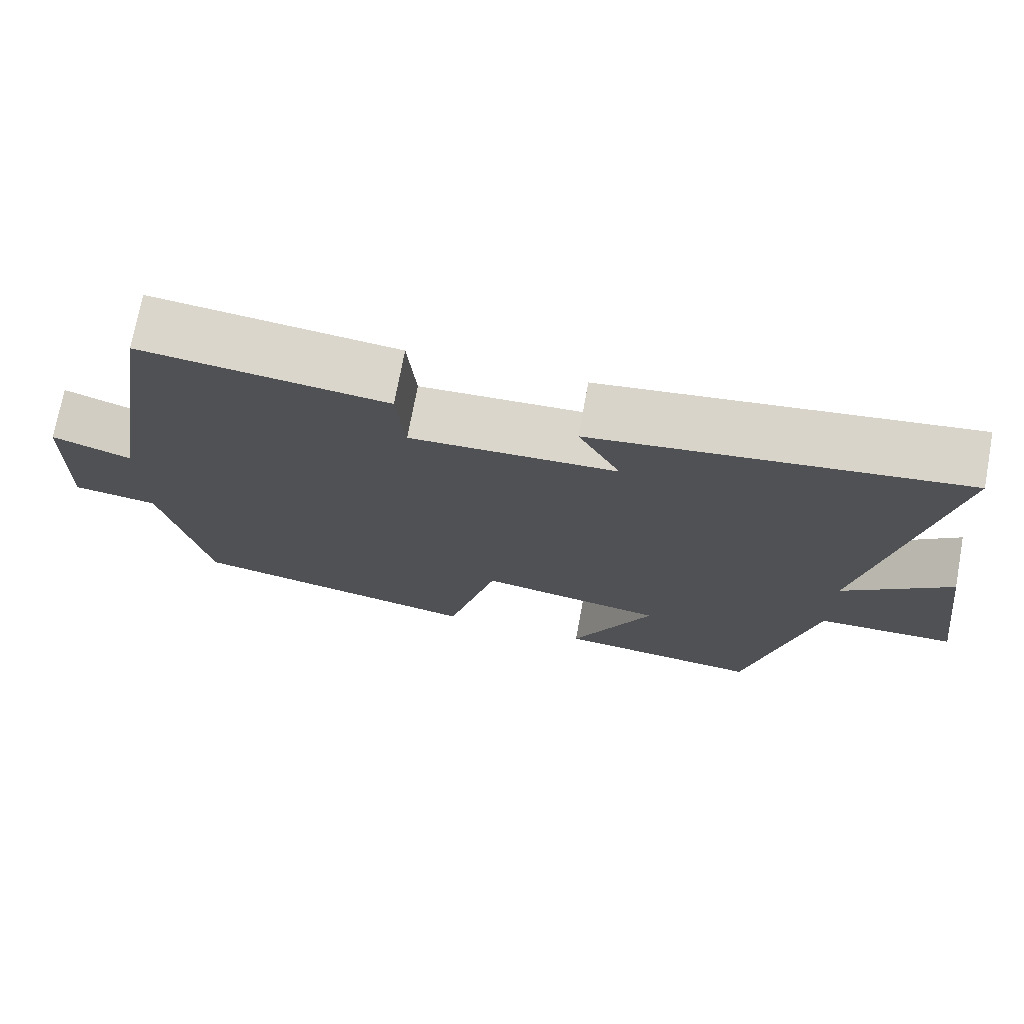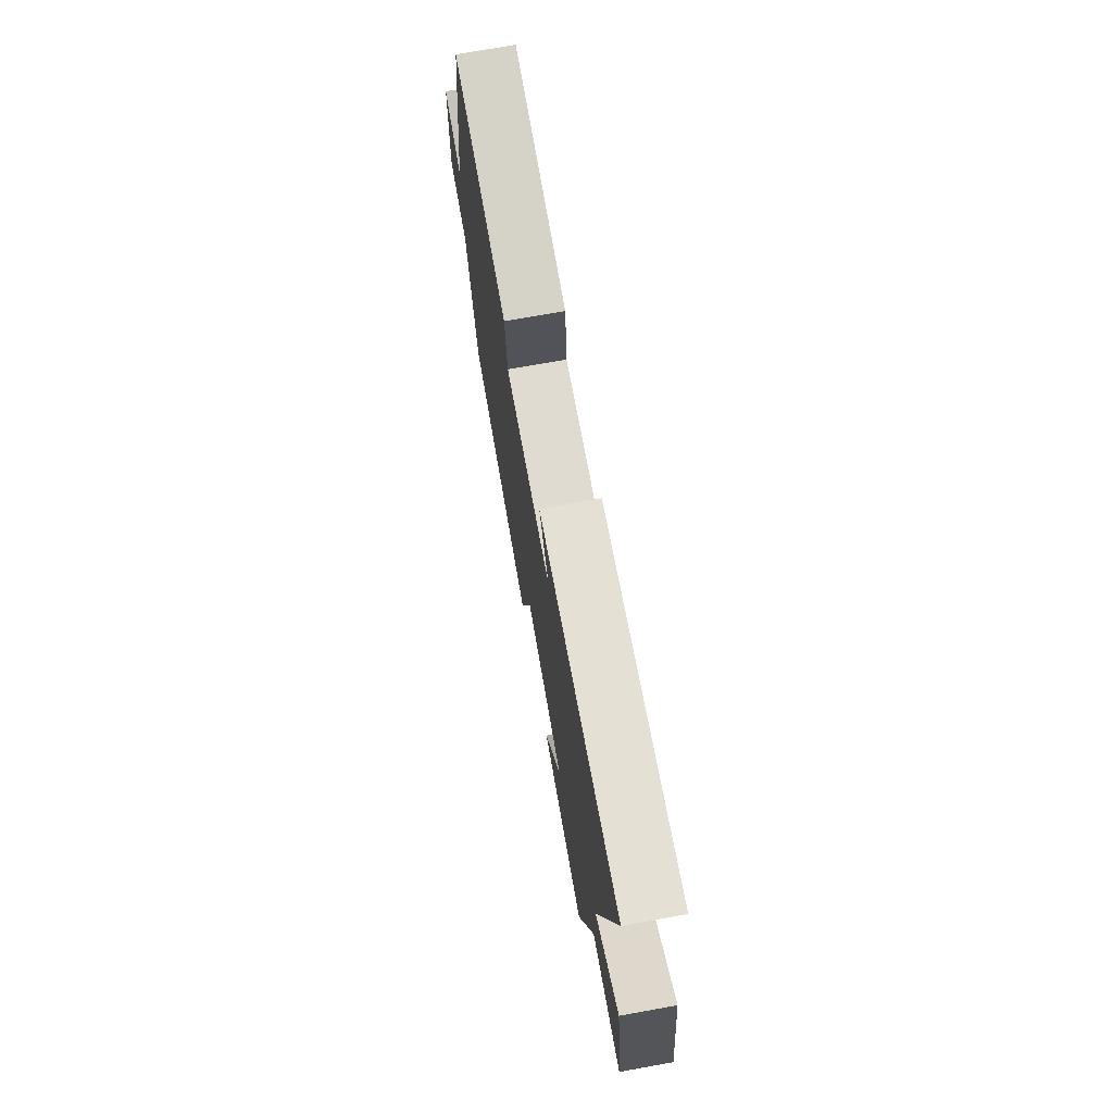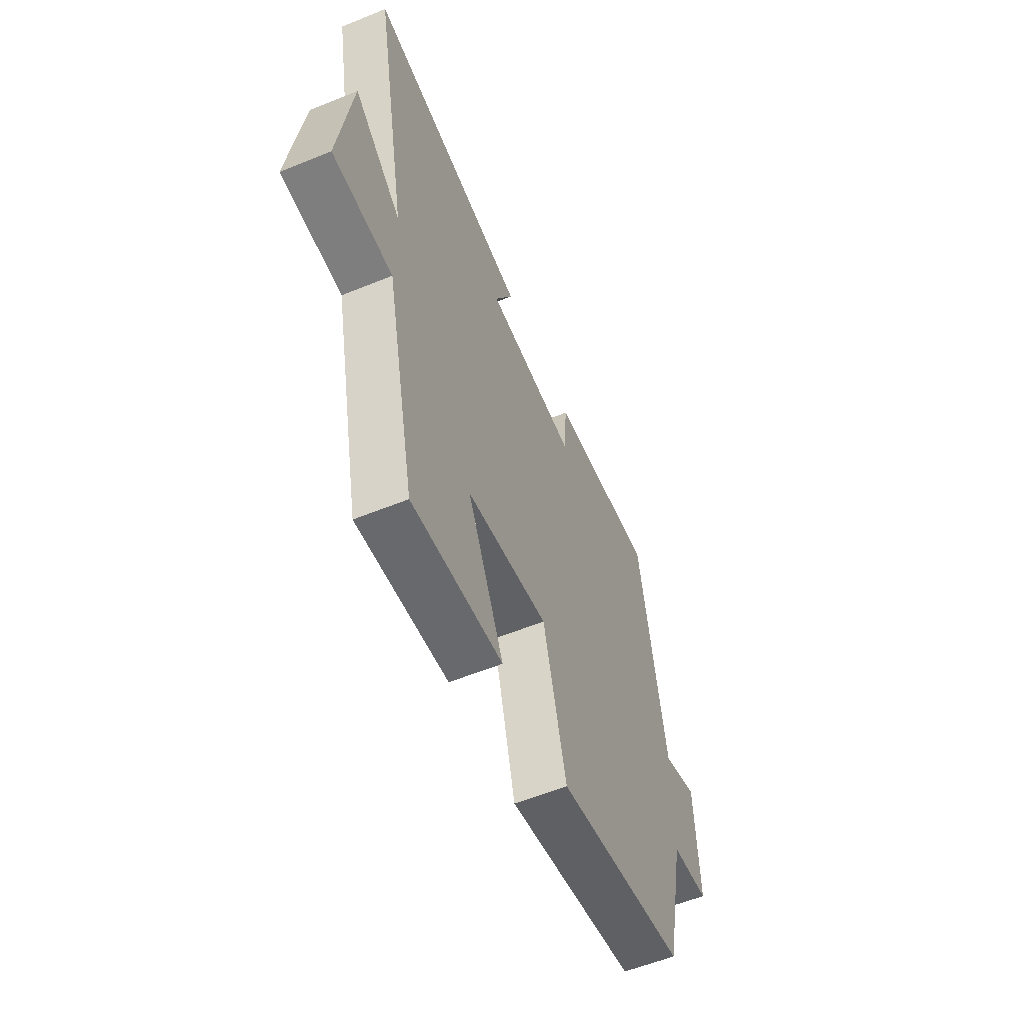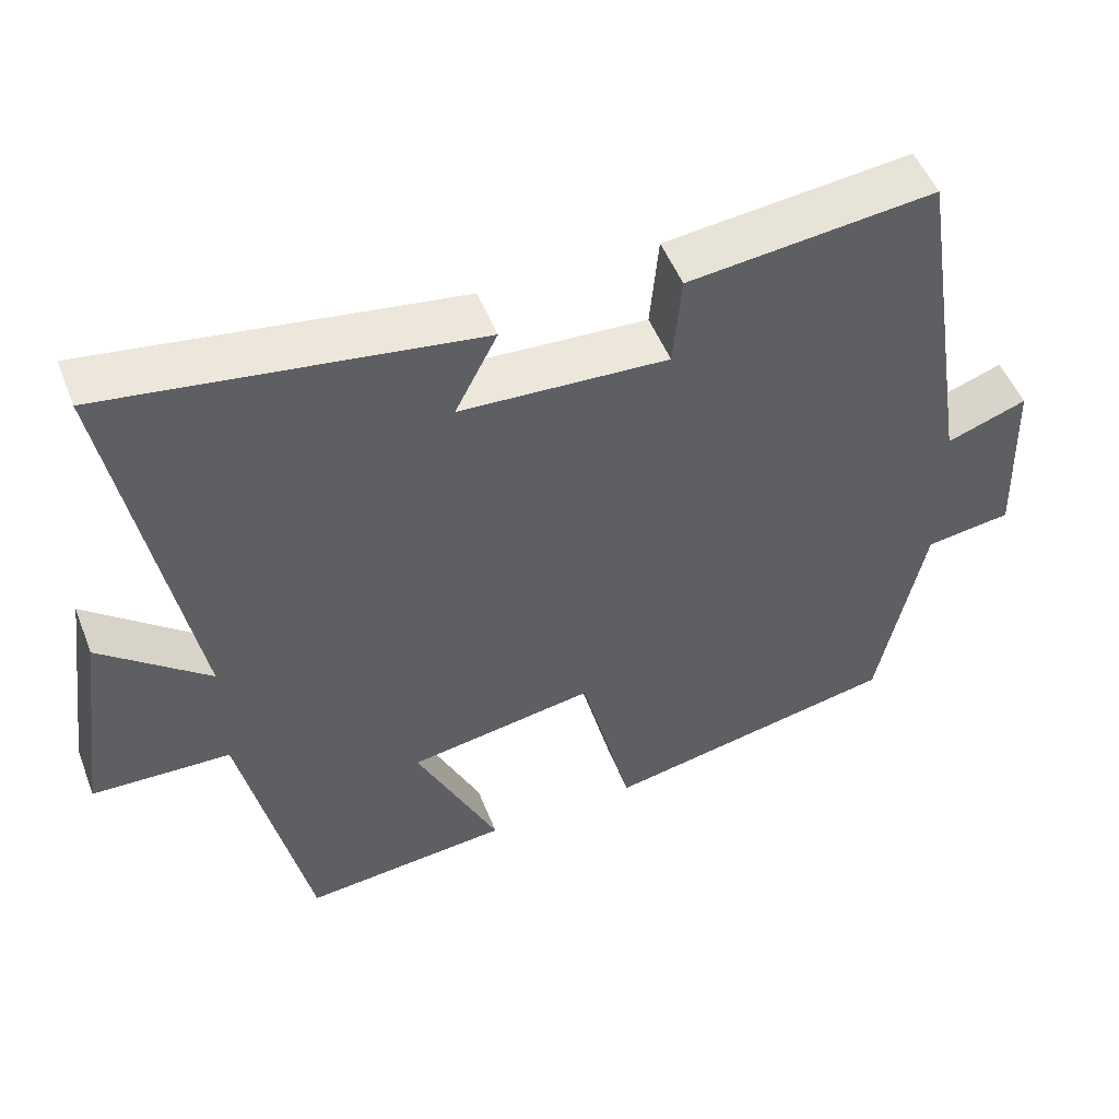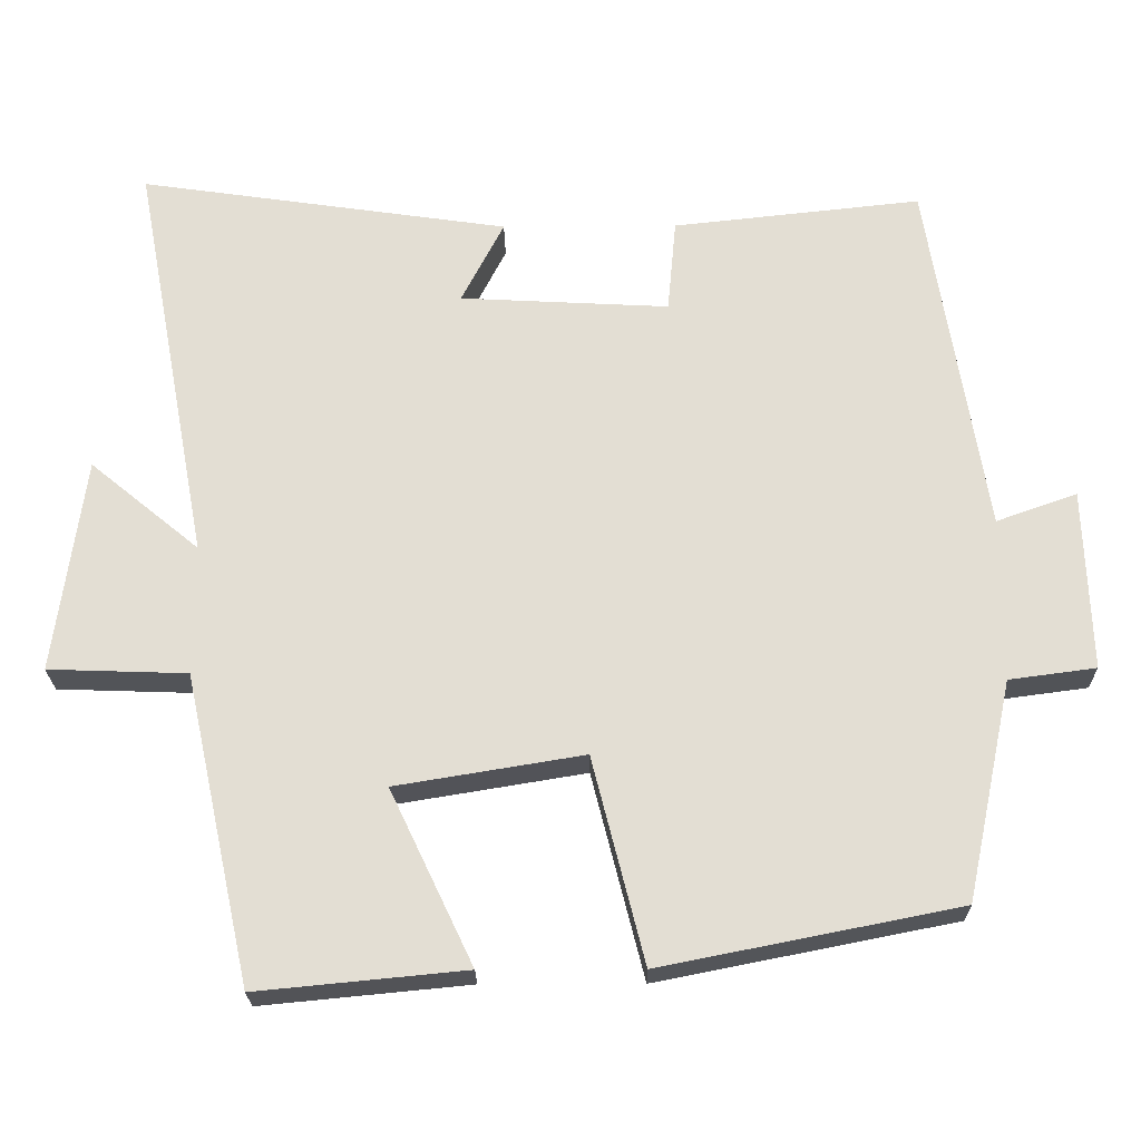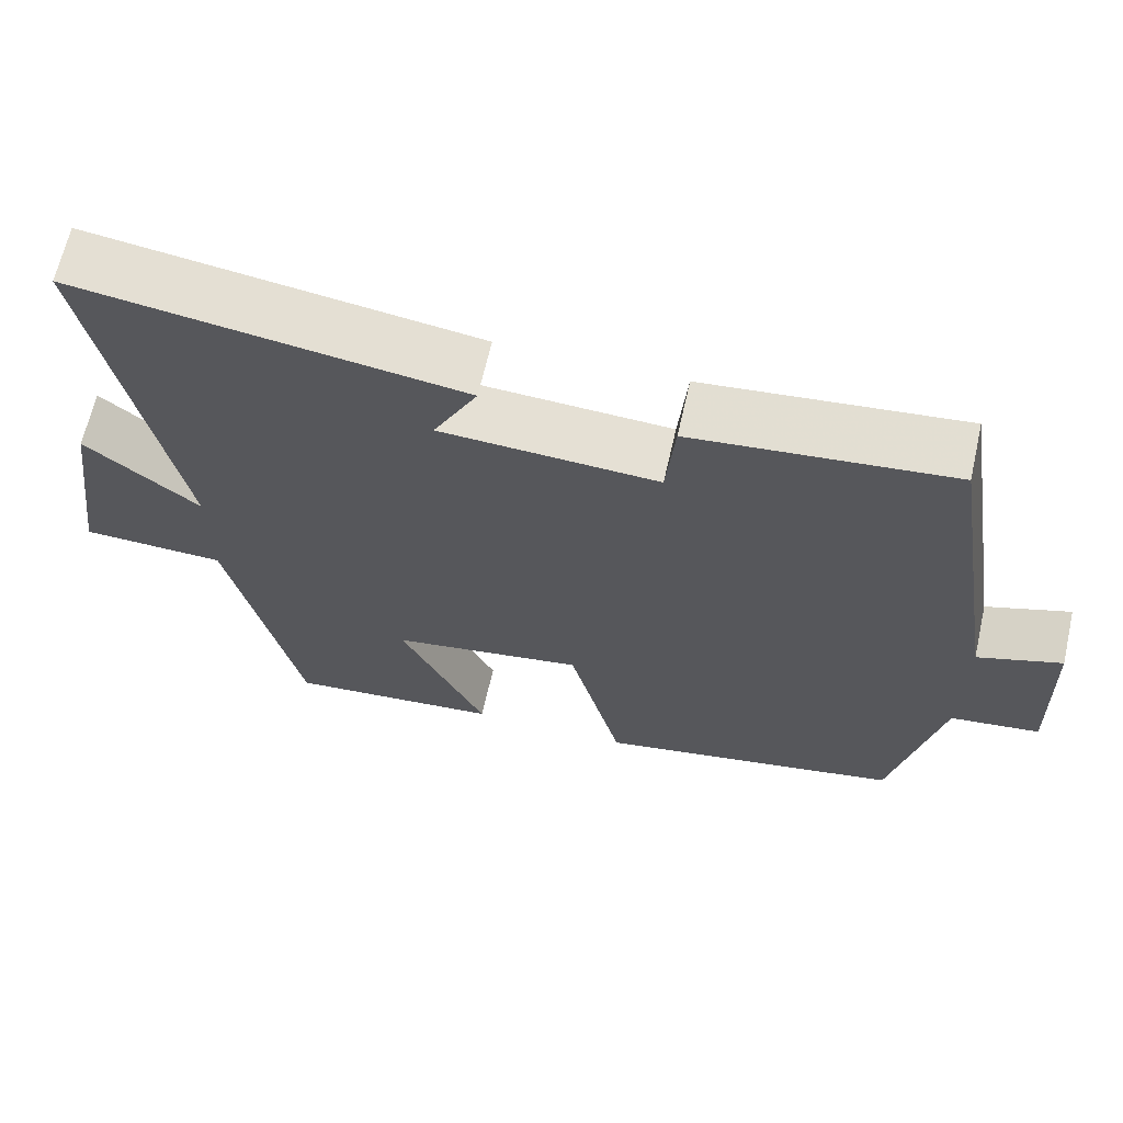
<metadata>
{"format":"obj","ext":"obj","renderer":"f3d","projection":"perspective","resolution":1024,"background":"white","views":[{"elev":73.1,"azim":10.5,"up":"+Z"},{"elev":72.9,"azim":79.8,"up":"+Z"},{"elev":-57.7,"azim":112.9,"up":"+Z"},{"elev":50.8,"azim":158.9,"up":"+Z"},{"elev":-23.0,"azim":-179.3,"up":"+Z"},{"elev":65.7,"azim":-167.2,"up":"+Z"}]}
</metadata>
<code>
v -0.426 0.07 0.535
v -0.105 0.07 0.5
v -0.094 0.07 0.379
v 0.176 0.07 0.393
v 0.121 0.07 0.5
v 0.599 0.07 0.569
v 0.5 0.07 0.04
v 0.641 0.07 0.156
v 0.679 0.07 -0.122
v 0.5 0.07 -0.128
v 0.413 0.07 -0.526
v 0.145 0.07 -0.5
v 0.252 0.07 -0.275
v 0.01 0.07 -0.235
v -0.057 0.07 -0.5
v -0.44 0.07 -0.424
v -0.5 0.07 -0.141
v -0.612 0.07 -0.126
v -0.604 0.07 0.108
v -0.5 0.07 0.071
v -0.426 0 0.535
v -0.105 0 0.5
v -0.094 0 0.379
v 0.176 0 0.393
v 0.121 0 0.5
v 0.599 0 0.569
v 0.5 0 0.04
v 0.641 0 0.156
v 0.679 0 -0.122
v 0.5 0 -0.128
v 0.413 0 -0.526
v 0.145 0 -0.5
v 0.252 0 -0.275
v 0.01 0 -0.235
v -0.057 0 -0.5
v -0.44 0 -0.424
v -0.5 0 -0.141
v -0.612 0 -0.126
v -0.604 0 0.108
v -0.5 0 0.071
f 17 18 19 20
f 17 20 1
f 16 17 1
f 15 16 1
f 14 15 1
f 13 14 1
f 10 11 12 13
f 10 13 1
f 7 8 9 10
f 7 10 1
f 4 5 6 7
f 3 4 7
f 3 7 1
f 1 2 3
f 40 39 38 37
f 21 40 37
f 21 37 36
f 21 36 35
f 21 35 34
f 21 34 33
f 33 32 31 30
f 21 33 30
f 30 29 28 27
f 21 30 27
f 27 26 25 24
f 27 24 23
f 21 27 23
f 23 22 21
f 1 21 22 2
f 2 22 23 3
f 3 23 24 4
f 4 24 25 5
f 5 25 26 6
f 6 26 27 7
f 7 27 28 8
f 8 28 29 9
f 9 29 30 10
f 10 30 31 11
f 11 31 32 12
f 12 32 33 13
f 13 33 34 14
f 14 34 35 15
f 15 35 36 16
f 16 36 37 17
f 17 37 38 18
f 18 38 39 19
f 19 39 40 20
f 20 40 21 1

</code>
